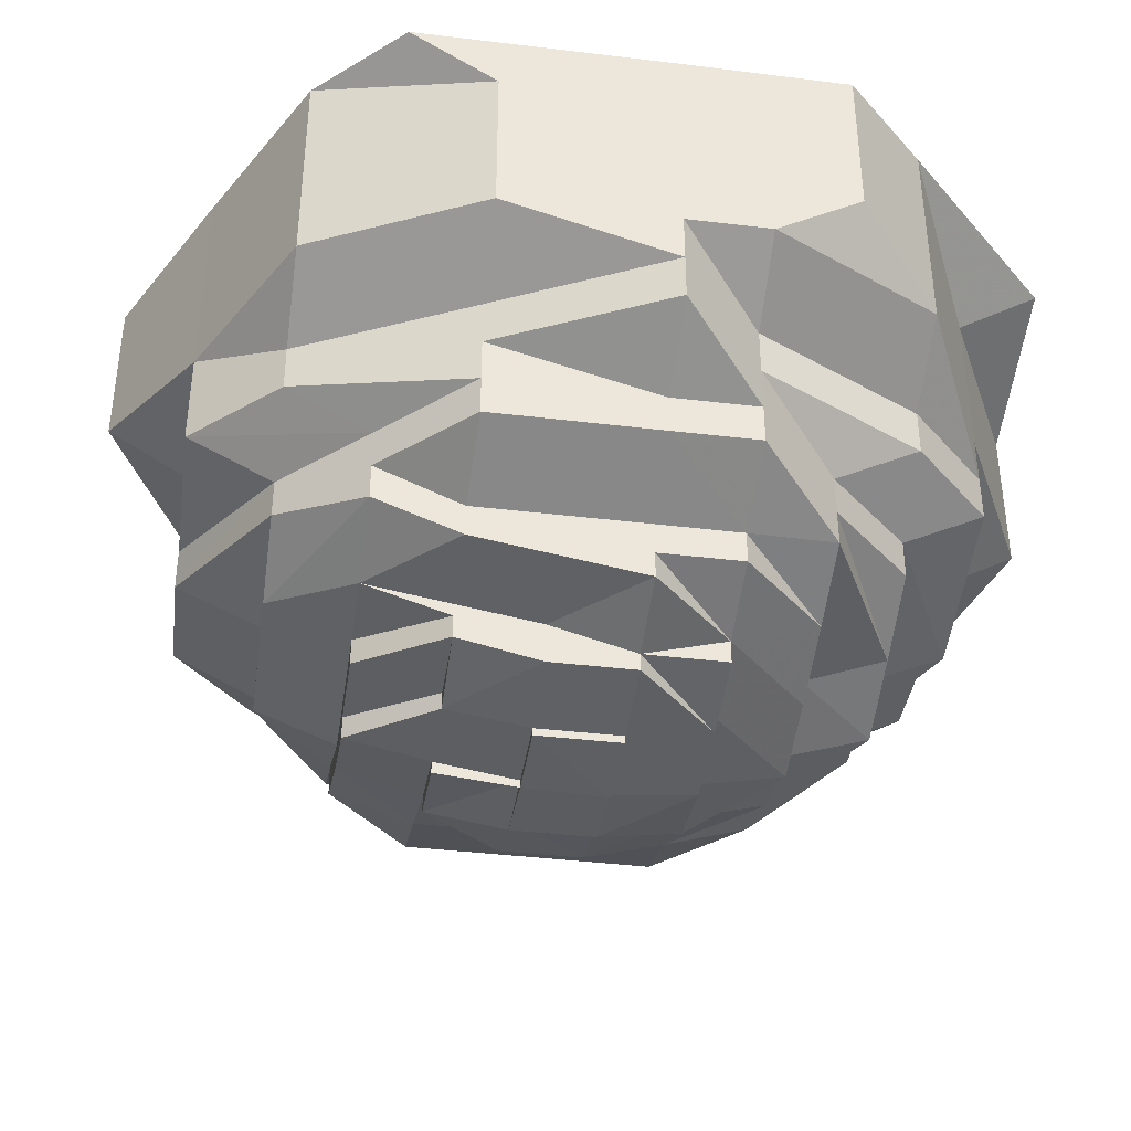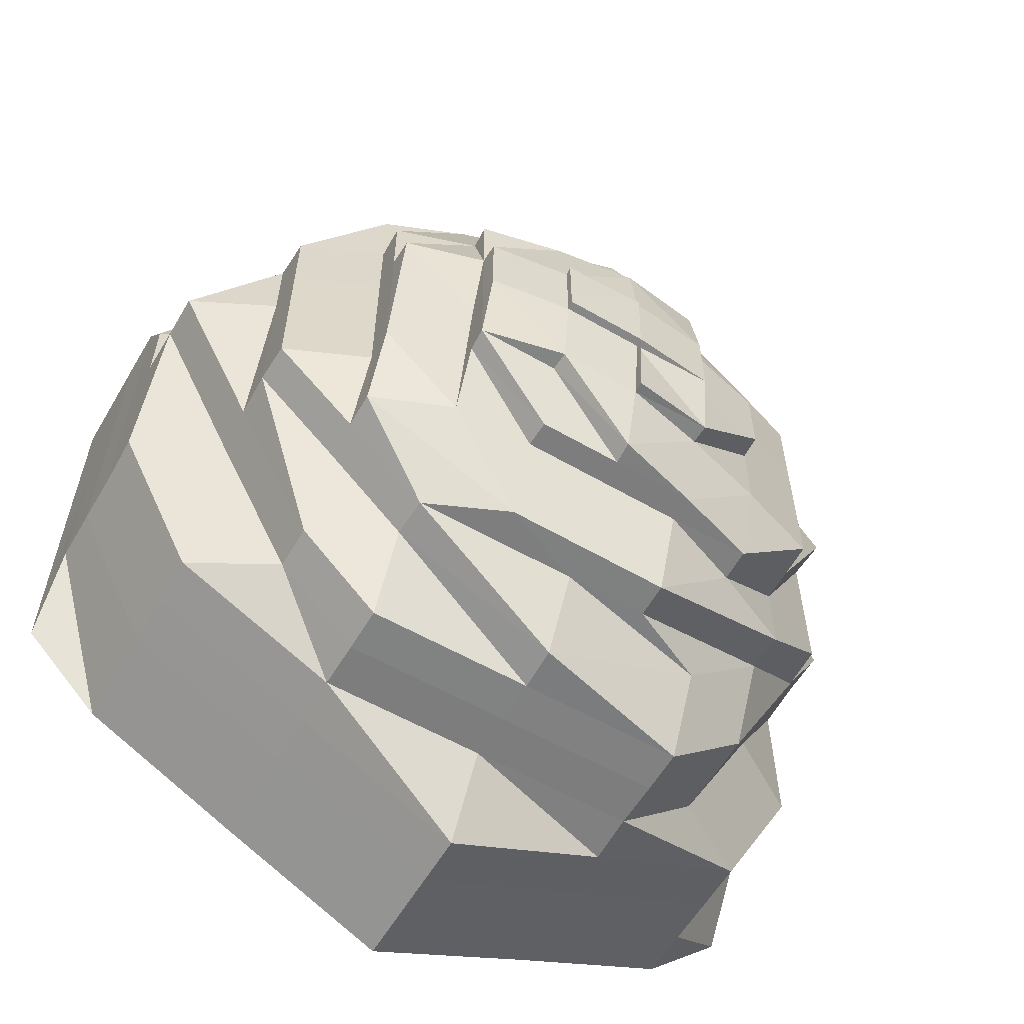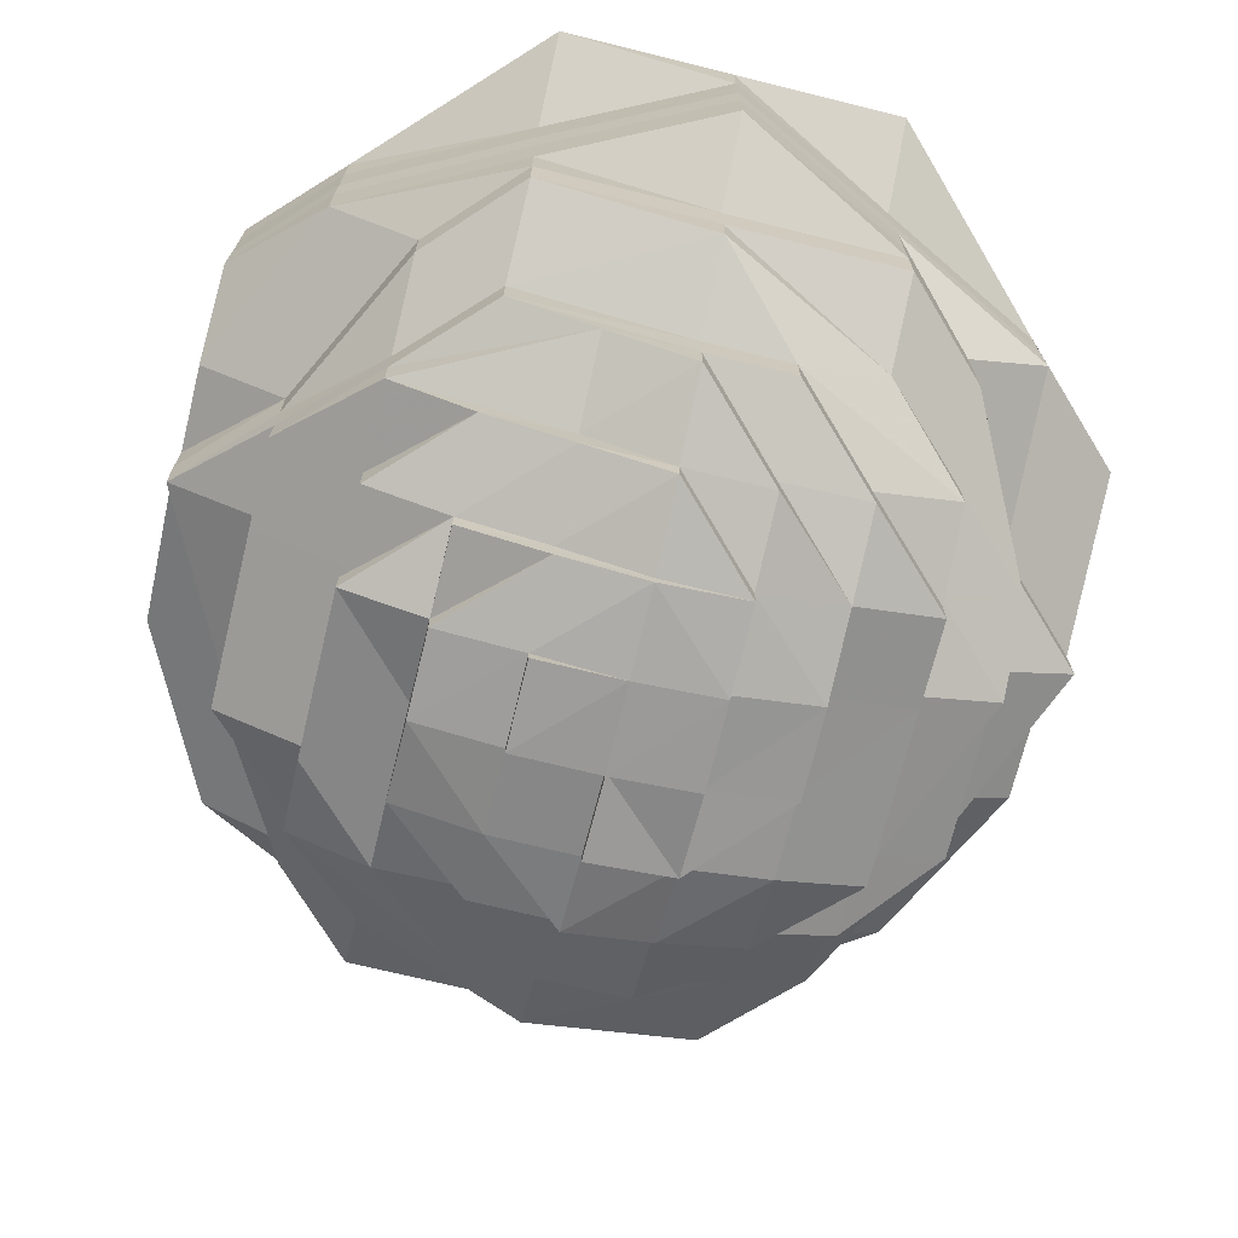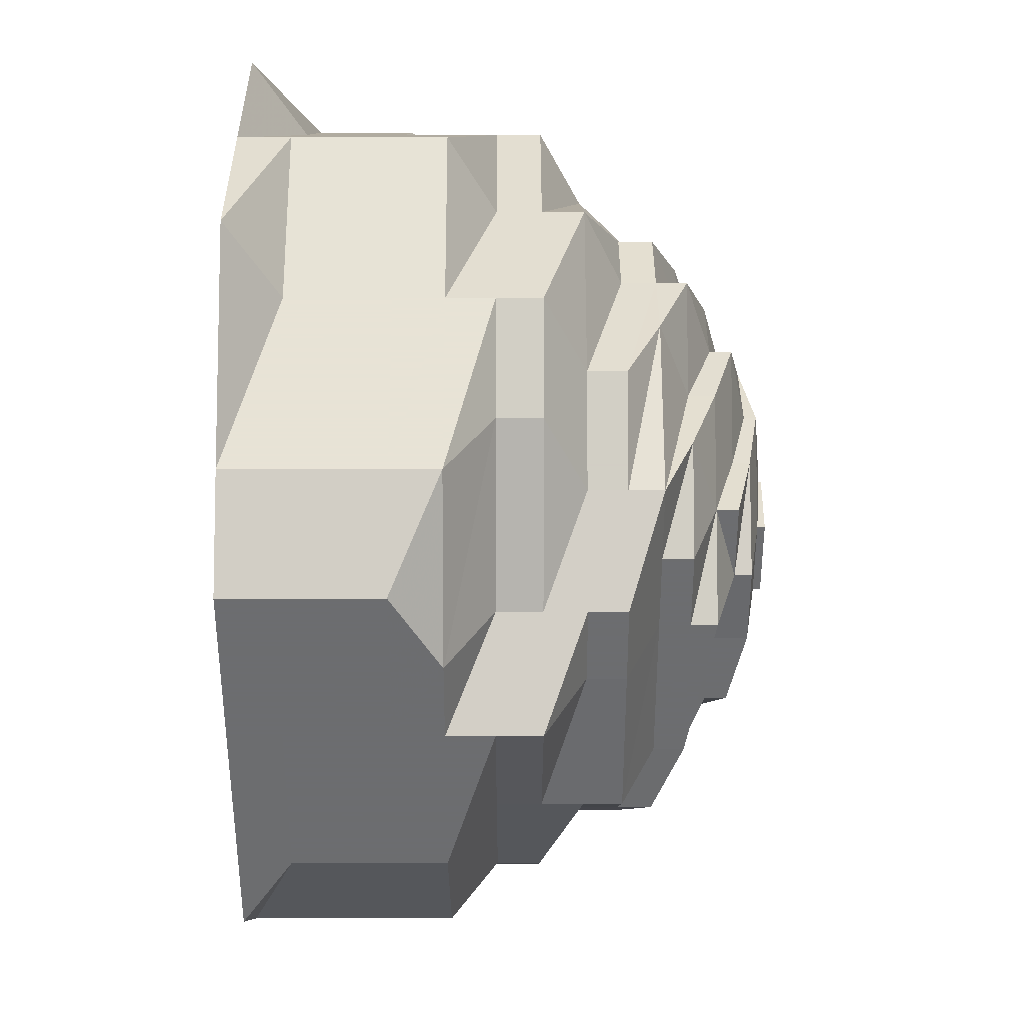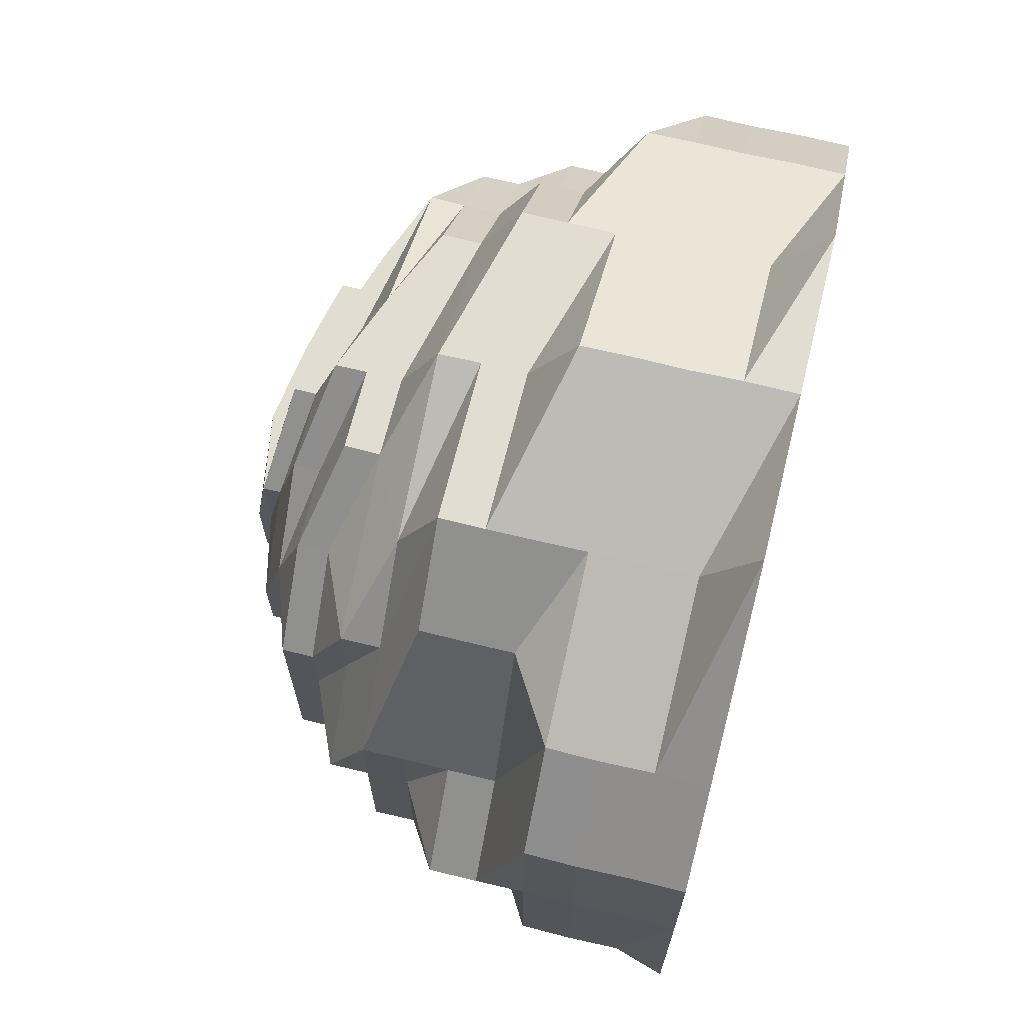
<metadata>
{"format":"obj","ext":"obj","renderer":"f3d","projection":"perspective","resolution":1024,"background":"white","views":[{"elev":-38.9,"azim":81.4,"up":"+Z"},{"elev":-59.7,"azim":149.7,"up":"+Y"},{"elev":-70.9,"azim":166.3,"up":"+Z"},{"elev":36.3,"azim":90.0,"up":"+Y"},{"elev":68.6,"azim":-76.3,"up":"+Y"}]}
</metadata>
<code>
o 9709
v 2245 1915 7.307
v 2245 1915 7.307
v 2245 1915 7.301
v 2245 1915 7.301
v 2245 1915 7.307
v 2245 1915 7.301
v 2245 1915 7.307
v 2245 1915 7.301
v 2245 1915 7.307
v 2245 1915 7.301
v 2245 1915 7.307
v 2245 1915 7.294
v 2245 1915 7.301
v 2245 1915 7.307
v 2245 1915 7.294
v 2245 1915 7.294
v 2245 1915 7.301
v 2245 1915 7.307
v 2245 1915 7.294
v 2245 1915 7.301
v 2245 1915 7.307
v 2245 1915 7.294
v 2245 1915 7.301
v 2245 1915 7.307
v 2245 1915 7.294
v 2245 1915 7.301
v 2245 1915 7.307
v 2245 1915 7.294
v 2245 1915 7.301
v 2245 1915 7.307
v 2245 1915 7.294
v 2245 1915 7.301
v 2245 1915 7.307
v 2245 1915 7.294
v 2245 1915 7.301
v 2245 1915 7.307
v 2245 1915 7.294
v 2245 1915 7.301
v 2245 1915 7.307
v 2245 1915 7.294
v 2245 1915 7.301
v 2245 1915 7.307
v 2245 1915 7.294
v 2245 1915 7.301
v 2245 1915 7.294
v 2245 1915 7.294
v 2245 1915 7.294
v 2245 1915 7.288
v 2245 1915 7.294
v 2245 1915 7.288
v 2245 1915 7.288
v 2245 1915 7.288
v 2245 1915 7.288
v 2245 1915 7.282
v 2245 1915 7.288
v 2245 1915 7.282
v 2245 1915 7.282
v 2245 1915 7.288
v 2245 1915 7.282
v 2245 1915 7.288
v 2245 1915 7.282
v 2245 1915 7.288
v 2245 1915 7.282
v 2245 1915 7.288
v 2245 1915 7.282
v 2245 1915 7.288
v 2245 1915 7.282
v 2245 1915 7.288
v 2245 1915 7.282
v 2245 1915 7.288
v 2245 1915 7.282
v 2245 1915 7.288
v 2245 1915 7.282
v 2245 1915 7.288
v 2245 1915 7.282
v 2245 1915 7.288
v 2245 1915 7.282
v 2245 1915 7.282
v 2245 1915 7.282
v 2245 1915 7.277
v 2245 1915 7.282
v 2245 1915 7.277
v 2245 1915 7.277
v 2245 1915 7.277
v 2245 1915 7.277
v 2245 1915 7.271
v 2245 1915 7.277
v 2245 1915 7.271
v 2245 1915 7.271
v 2245 1915 7.277
v 2245 1915 7.271
v 2245 1915 7.277
v 2245 1915 7.271
v 2245 1915 7.277
v 2245 1915 7.271
v 2245 1915 7.277
v 2245 1915 7.271
v 2245 1915 7.277
v 2245 1915 7.271
v 2245 1915 7.277
v 2245 1915 7.271
v 2245 1915 7.277
v 2245 1915 7.271
v 2245 1915 7.277
v 2245 1915 7.271
v 2245 1915 7.277
v 2245 1915 7.271
v 2245 1915 7.277
v 2245 1915 7.271
v 2245 1915 7.271
v 2245 1915 7.271
v 2245 1915 7.266
v 2245 1915 7.271
v 2245 1915 7.266
v 2245 1915 7.266
v 2245 1915 7.266
v 2245 1915 7.266
v 2245 1915 7.261
v 2245 1915 7.266
v 2245 1915 7.261
v 2245 1915 7.261
v 2245 1915 7.266
v 2245 1915 7.261
v 2245 1915 7.266
v 2245 1915 7.261
v 2245 1915 7.266
v 2245 1915 7.261
v 2245 1915 7.266
v 2245 1915 7.261
v 2245 1915 7.266
v 2245 1915 7.261
v 2245 1915 7.266
v 2245 1915 7.261
v 2245 1915 7.266
v 2245 1915 7.261
v 2245 1915 7.266
v 2245 1915 7.261
v 2245 1915 7.266
v 2245 1915 7.261
v 2245 1915 7.266
v 2245 1915 7.261
v 2245 1915 7.261
v 2245 1915 7.257
v 2245 1915 7.261
v 2245 1915 7.257
v 2245 1915 7.257
v 2245 1915 7.253
v 2245 1915 7.257
v 2245 1915 7.253
v 2245 1915 7.261
v 2245 1915 7.257
v 2245 1915 7.257
v 2245 1915 7.257
v 2245 1915 7.253
v 2245 1915 7.257
v 2245 1915 7.253
v 2245 1915 7.253
v 2245 1915 7.25
v 2245 1915 7.253
v 2245 1915 7.25
v 2245 1915 7.25
v 2245 1915 7.253
v 2245 1915 7.257
v 2245 1915 7.247
v 2245 1915 7.257
v 2245 1915 7.253
v 2245 1915 7.25
v 2245 1915 7.247
v 2245 1915 7.247
v 2245 1915 7.247
v 2245 1915 7.245
v 2245 1915 7.25
v 2245 1915 7.245
v 2245 1915 7.247
v 2245 1915 7.245
v 2245 1915 7.245
v 2245 1915 7.243
v 2245 1915 7.243
v 2245 1915 7.243
v 2245 1915 7.243
v 2245 1915 7.245
v 2245 1915 7.245
v 2245 1915 7.247
v 2245 1915 7.243
v 2245 1915 7.243
v 2245 1915 7.245
v 2245 1915 7.243
v 2245 1915 7.245
v 2245 1915 7.243
v 2245 1915 7.243
v 2245 1915 7.245
v 2245 1915 7.243
v 2245 1915 7.242
v 2245 1915 7.243
v 2245 1915 7.243
v 2245 1915 7.243
v 2245 1915 7.242
v 2245 1915 7.243
v 2245 1915 7.242
v 2245 1915 7.243
v 2245 1915 7.242
v 2245 1915 7.242
v 2245 1915 7.242
v 2245 1915 7.243
v 2245 1915 7.243
v 2245 1915 7.245
v 2245 1915 7.243
v 2245 1915 7.243
v 2245 1915 7.242
v 2245 1915 7.243
v 2245 1915 7.242
v 2245 1915 7.243
v 2245 1915 7.242
v 2245 1915 7.242
v 2245 1915 7.242
v 2245 1915 7.242
v 2245 1915 7.243
v 2245 1915 7.242
v 2245 1915 7.242
v 2245 1915 7.245
v 2245 1915 7.245
v 2245 1915 7.245
v 2245 1915 7.247
v 2245 1915 7.245
v 2245 1915 7.243
v 2245 1915 7.247
v 2245 1915 7.247
v 2245 1915 7.25
v 2245 1915 7.245
v 2245 1915 7.247
v 2245 1915 7.245
v 2245 1915 7.243
v 2245 1915 7.245
v 2245 1915 7.245
v 2245 1915 7.243
v 2245 1915 7.245
v 2245 1915 7.247
v 2245 1915 7.25
v 2245 1915 7.253
v 2245 1915 7.25
v 2245 1915 7.253
v 2245 1915 7.257
v 2245 1915 7.253
v 2245 1915 7.257
v 2245 1915 7.25
v 2245 1915 7.253
v 2245 1915 7.25
v 2245 1915 7.247
v 2245 1915 7.253
v 2245 1915 7.25
v 2245 1915 7.25
v 2245 1915 7.253
v 2245 1915 7.253
v 2245 1915 7.25
v 2245 1915 7.247
v 2245 1915 7.25
v 2245 1915 7.257
v 2245 1915 7.253
v 2245 1915 7.257
v 2245 1915 7.253
v 2245 1915 7.257
v 2245 1915 7.253
v 2245 1915 7.25
v 2245 1915 7.257
v 2245 1915 7.253
v 2245 1915 7.25
v 2245 1915 7.25
v 2245 1915 7.257
v 2245 1915 7.253
v 2245 1915 7.25
v 2245 1915 7.257
v 2245 1915 7.253
v 2245 1915 7.253
v 2245 1915 7.25
v 2245 1915 7.25
v 2245 1915 7.247
v 2245 1915 7.247
v 2245 1915 7.245
v 2245 1915 7.245
v 2245 1915 7.247
v 2245 1915 7.245
v 2245 1915 7.247
v 2245 1915 7.247
v 2245 1915 7.245
v 2245 1915 7.247
v 2245 1915 7.245
v 2245 1915 7.245
v 2245 1915 7.243
v 2245 1915 7.247
v 2245 1915 7.245
v 2245 1915 7.245
v 2245 1915 7.245
v 2245 1915 7.243
v 2245 1915 7.243
v 2245 1915 7.243
v 2245 1915 7.25
v 2245 1915 7.253
v 2245 1915 7.25
v 2245 1915 7.247
v 2245 1915 7.247
v 2245 1915 7.245
v 2245 1915 7.242
v 2245 1915 7.242
v 2245 1915 7.242
v 2245 1915 7.242
v 2245 1915 7.242
f 1 2 3
f 3 2 4
f 2 5 4
f 6 1 3
f 7 1 6
f 4 5 8
f 5 9 8
f 10 7 6
f 11 7 10
f 6 3 12
f 13 11 10
f 14 11 13
f 10 6 15
f 15 6 12
f 13 10 16
f 16 10 15
f 17 14 13
f 18 14 17
f 19 13 16
f 17 13 19
f 20 18 17
f 21 18 20
f 22 17 19
f 20 17 22
f 23 21 20
f 24 21 23
f 25 20 22
f 23 20 25
f 26 24 23
f 27 24 26
f 28 23 25
f 26 23 28
f 29 27 26
f 30 27 29
f 31 26 28
f 29 26 31
f 32 30 29
f 33 30 32
f 34 29 31
f 32 29 34
f 35 33 32
f 36 33 35
f 37 32 34
f 35 32 37
f 38 36 35
f 39 36 38
f 40 35 37
f 38 35 40
f 41 39 38
f 42 39 41
f 43 38 40
f 41 38 43
f 44 42 41
f 9 42 44
f 8 9 44
f 44 41 45
f 45 41 43
f 8 44 46
f 46 44 45
f 47 8 46
f 4 8 47
f 46 45 48
f 49 4 47
f 3 4 49
f 12 3 49
f 47 46 50
f 50 46 48
f 49 47 51
f 51 47 50
f 12 49 52
f 52 49 51
f 53 12 52
f 15 12 53
f 52 51 54
f 55 15 53
f 16 15 55
f 53 52 56
f 56 52 54
f 55 53 57
f 57 53 56
f 58 16 55
f 19 16 58
f 59 55 57
f 58 55 59
f 60 19 58
f 22 19 60
f 61 58 59
f 60 58 61
f 62 22 60
f 25 22 62
f 63 60 61
f 62 60 63
f 64 25 62
f 28 25 64
f 65 62 63
f 64 62 65
f 66 28 64
f 31 28 66
f 67 64 65
f 66 64 67
f 68 31 66
f 34 31 68
f 69 66 67
f 68 66 69
f 70 34 68
f 37 34 70
f 71 68 69
f 70 68 71
f 72 37 70
f 40 37 72
f 73 70 71
f 72 70 73
f 74 40 72
f 43 40 74
f 75 72 73
f 74 72 75
f 76 43 74
f 45 43 76
f 48 45 76
f 76 74 77
f 77 74 75
f 48 76 78
f 78 76 77
f 79 48 78
f 50 48 79
f 78 77 80
f 81 50 79
f 51 50 81
f 54 51 81
f 79 78 82
f 82 78 80
f 81 79 83
f 83 79 82
f 54 81 84
f 84 81 83
f 85 54 84
f 56 54 85
f 84 83 86
f 87 56 85
f 57 56 87
f 85 84 88
f 88 84 86
f 87 85 89
f 89 85 88
f 90 57 87
f 59 57 90
f 91 87 89
f 90 87 91
f 92 59 90
f 61 59 92
f 93 90 91
f 92 90 93
f 94 61 92
f 63 61 94
f 95 92 93
f 94 92 95
f 96 63 94
f 65 63 96
f 97 94 95
f 96 94 97
f 98 65 96
f 67 65 98
f 99 96 97
f 98 96 99
f 100 67 98
f 69 67 100
f 101 98 99
f 100 98 101
f 102 69 100
f 71 69 102
f 103 100 101
f 102 100 103
f 104 71 102
f 73 71 104
f 105 102 103
f 104 102 105
f 106 73 104
f 75 73 106
f 107 104 105
f 106 104 107
f 108 75 106
f 77 75 108
f 80 77 108
f 108 106 109
f 109 106 107
f 80 108 110
f 110 108 109
f 111 80 110
f 82 80 111
f 110 109 112
f 113 82 111
f 83 82 113
f 86 83 113
f 111 110 114
f 114 110 112
f 113 111 115
f 115 111 114
f 86 113 116
f 116 113 115
f 117 86 116
f 88 86 117
f 116 115 118
f 119 88 117
f 89 88 119
f 117 116 120
f 120 116 118
f 119 117 121
f 121 117 120
f 122 89 119
f 91 89 122
f 123 119 121
f 122 119 123
f 124 91 122
f 93 91 124
f 125 122 123
f 124 122 125
f 126 93 124
f 95 93 126
f 127 124 125
f 126 124 127
f 128 95 126
f 97 95 128
f 129 126 127
f 128 126 129
f 130 97 128
f 99 97 130
f 131 128 129
f 130 128 131
f 132 99 130
f 101 99 132
f 133 130 131
f 132 130 133
f 134 101 132
f 103 101 134
f 135 132 133
f 134 132 135
f 136 103 134
f 105 103 136
f 137 134 135
f 136 134 137
f 138 105 136
f 107 105 138
f 139 136 137
f 138 136 139
f 140 107 138
f 109 107 140
f 112 109 140
f 140 138 141
f 141 138 139
f 112 140 142
f 142 140 141
f 142 141 143
f 144 112 142
f 114 112 144
f 145 142 143
f 144 142 145
f 143 141 146
f 141 139 146
f 145 143 147
f 148 146 149
f 150 114 144
f 115 114 150
f 118 115 150
f 150 144 151
f 151 144 145
f 118 150 152
f 152 150 151
f 153 118 152
f 120 118 153
f 151 145 154
f 154 145 147
f 147 155 156
f 157 151 154
f 152 151 157
f 154 147 158
f 159 152 157
f 153 152 159
f 157 154 160
f 160 154 158
f 159 157 161
f 161 157 160
f 162 153 159
f 162 159 161
f 163 153 162
f 163 120 153
f 121 120 163
f 161 160 164
f 160 158 164
f 165 121 163
f 123 121 165
f 166 163 162
f 165 163 166
f 167 162 161
f 166 162 167
f 167 161 168
f 168 161 164
f 169 167 168
f 164 170 171
f 172 167 169
f 172 166 167
f 169 168 173
f 174 172 169
f 168 164 175
f 173 168 175
f 175 164 176
f 175 171 177
f 173 175 178
f 179 175 180
f 181 173 179
f 182 183 173
f 184 182 185
f 185 186 187
f 188 186 189
f 190 191 189
f 184 192 193
f 190 194 193
f 190 195 193
f 196 192 197
f 198 196 199
f 199 200 201
f 202 196 203
f 204 205 203
f 205 206 207
f 203 208 209
f 208 210 211
f 210 212 213
f 209 214 215
f 216 217 214
f 218 219 215
f 220 221 207
f 222 223 220
f 224 220 225
f 226 227 221
f 226 228 227
f 220 226 229
f 230 226 220
f 229 231 232
f 233 234 232
f 235 236 232
f 236 237 231
f 230 238 226
f 164 158 230
f 158 238 230
f 158 147 238
f 147 239 238
f 238 240 226
f 238 239 240
f 239 241 240
f 239 146 241
f 146 242 241
f 146 139 242
f 139 137 242
f 241 242 243
f 241 243 240
f 242 137 244
f 242 244 243
f 137 135 244
f 240 243 245
f 243 246 247
f 240 245 248
f 243 244 249
f 245 250 248
f 251 252 250
f 249 253 254
f 255 256 248
f 244 257 249
f 244 135 257
f 249 257 258
f 135 133 257
f 257 259 258
f 257 133 259
f 133 131 259
f 258 259 260
f 259 131 261
f 259 261 260
f 131 129 261
f 262 260 263
f 261 129 264
f 129 127 264
f 260 261 265
f 261 264 265
f 260 265 266
f 267 260 266
f 264 127 268
f 127 125 268
f 265 264 269
f 264 268 269
f 266 265 270
f 265 269 270
f 268 125 271
f 125 123 271
f 271 123 165
f 268 271 272
f 269 268 272
f 271 165 273
f 272 271 273
f 273 165 166
f 273 166 172
f 274 273 172
f 272 273 274
f 274 172 174
f 269 272 275
f 275 272 274
f 270 269 275
f 275 274 174
f 270 275 276
f 276 275 174
f 277 270 276
f 276 174 278
f 278 174 279
f 174 280 186
f 281 282 278
f 266 270 277
f 277 283 284
f 285 266 277
f 267 266 285
f 285 277 286
f 286 287 288
f 289 267 285
f 250 267 289
f 248 250 289
f 248 289 231
f 290 289 291
f 289 285 292
f 292 285 286
f 292 286 293
f 294 286 185
f 295 292 294
f 296 297 298
f 299 300 301
f 302 303 304
f 303 305 306

</code>
